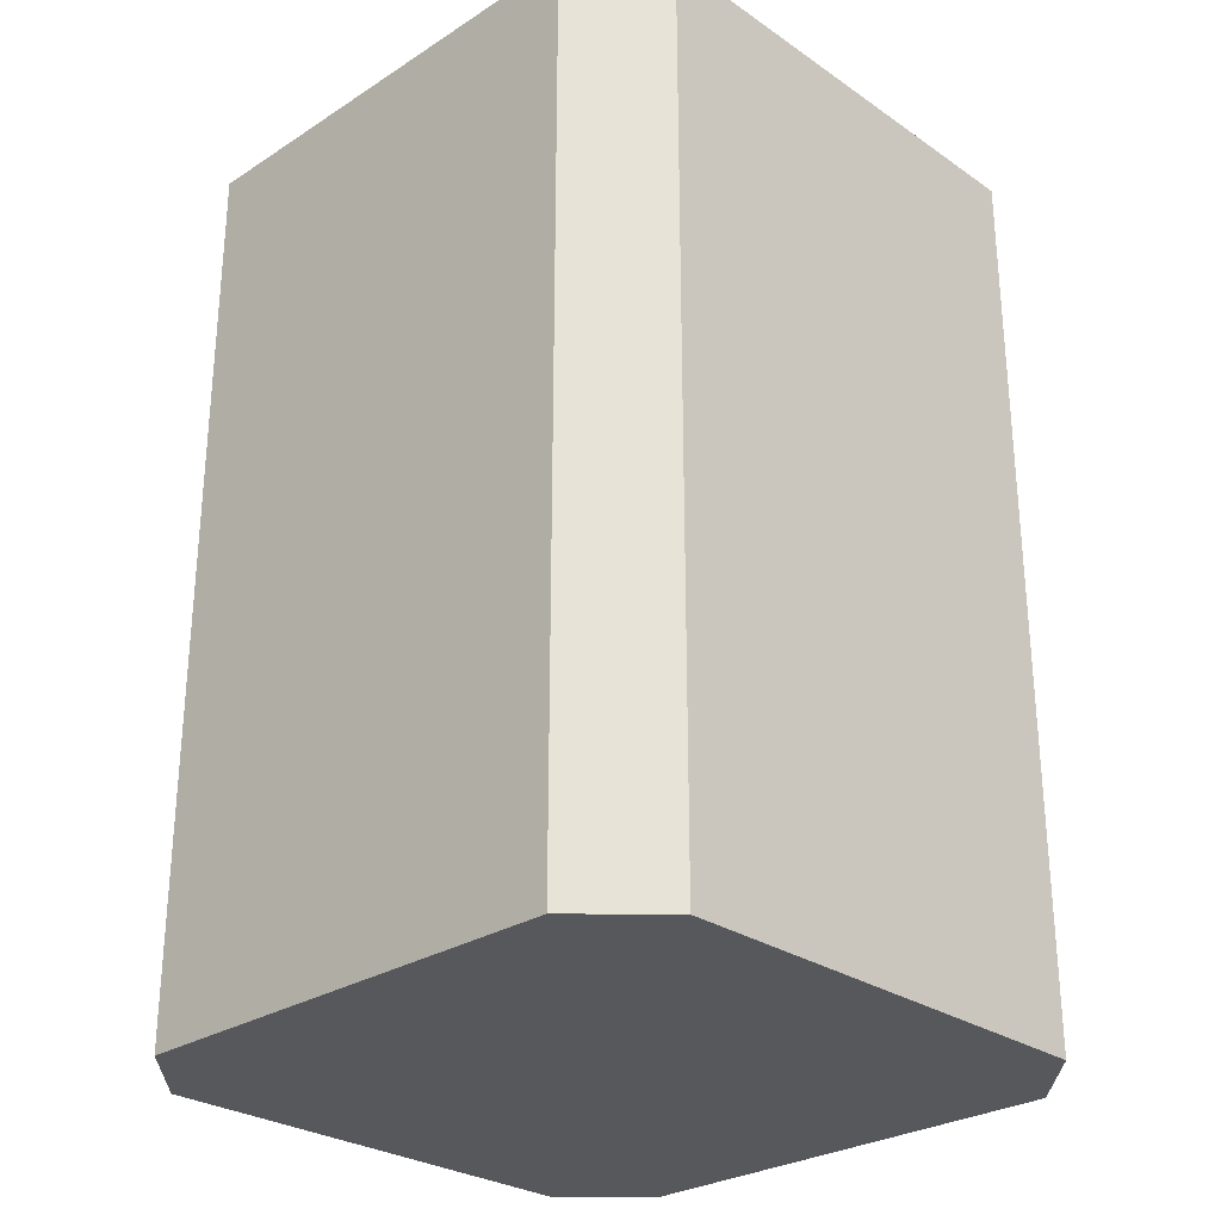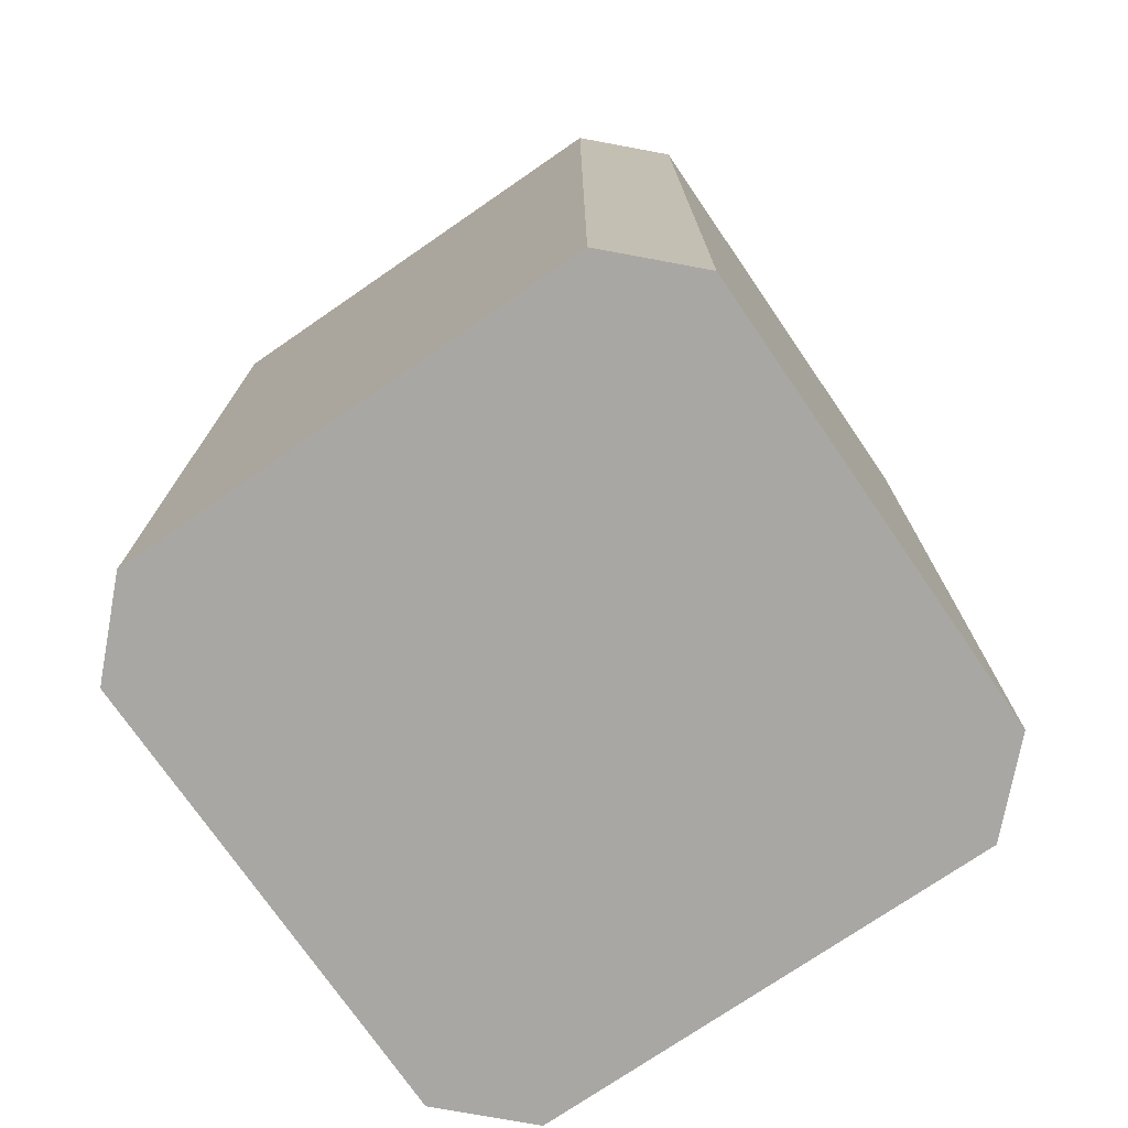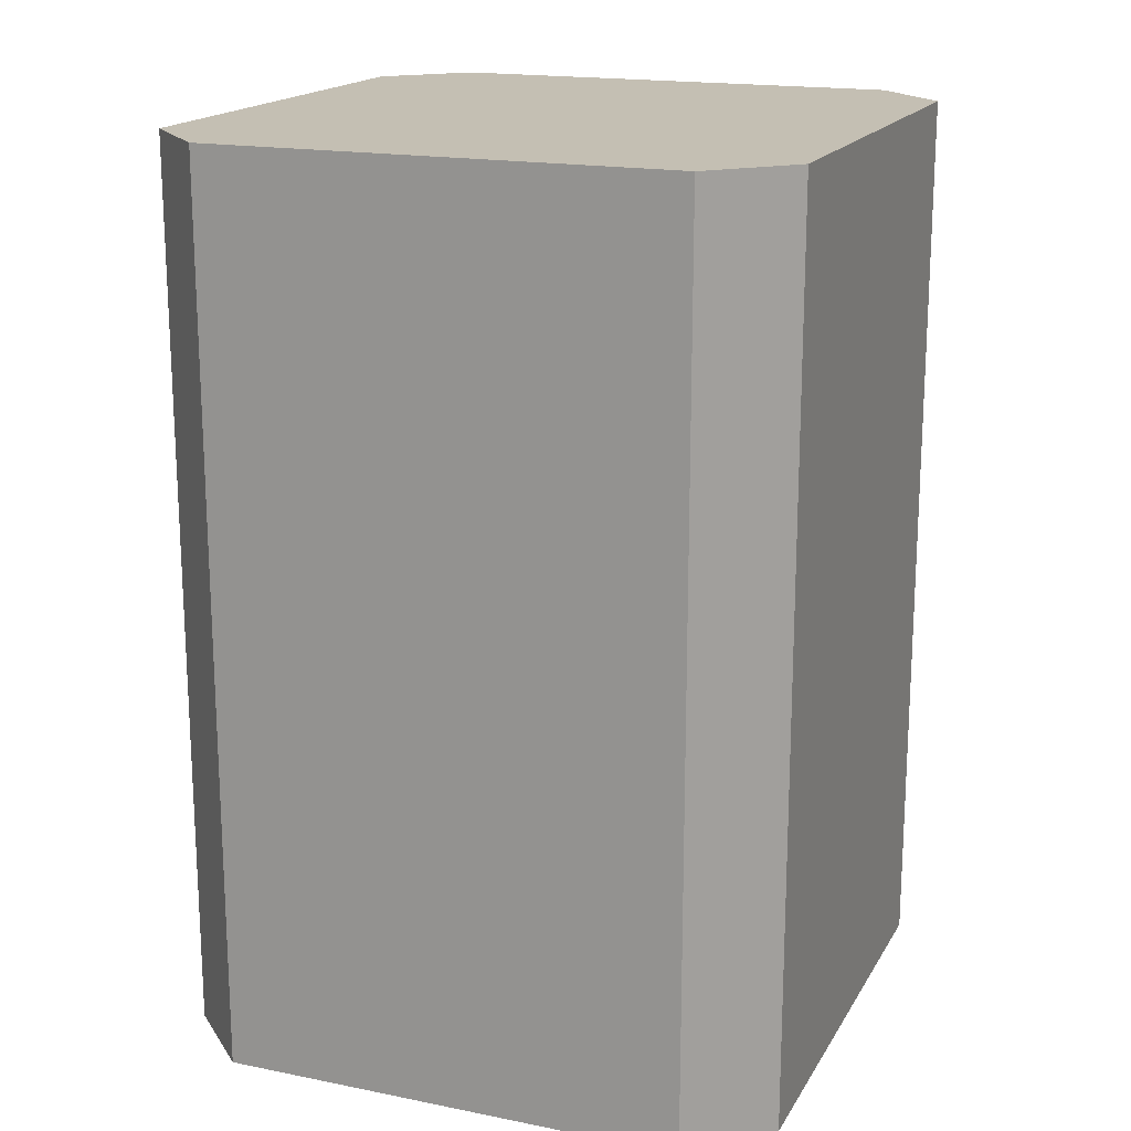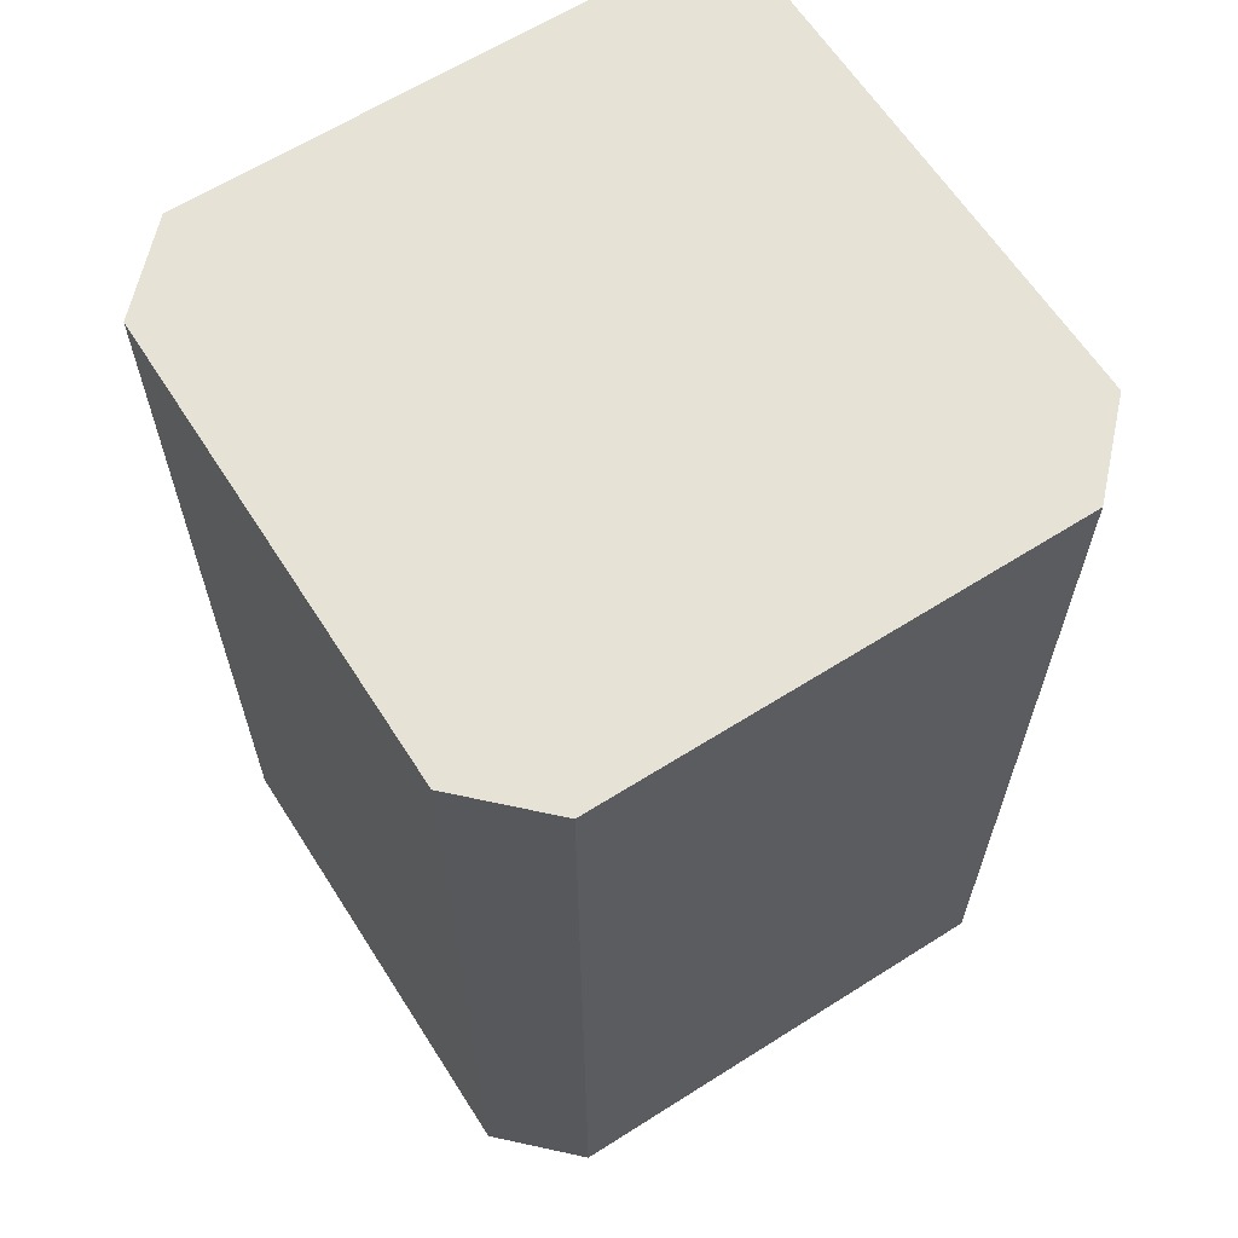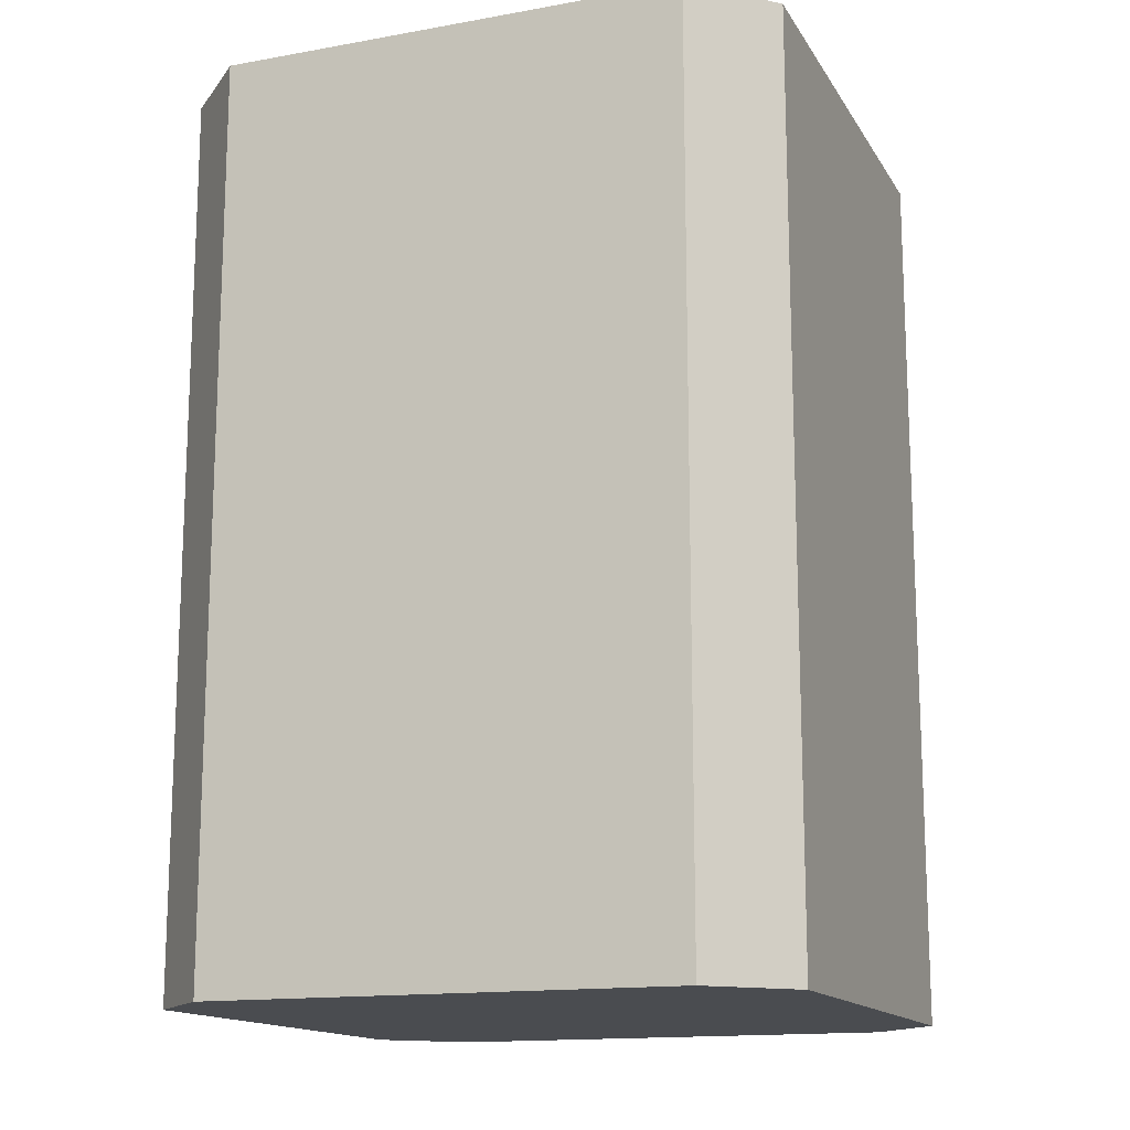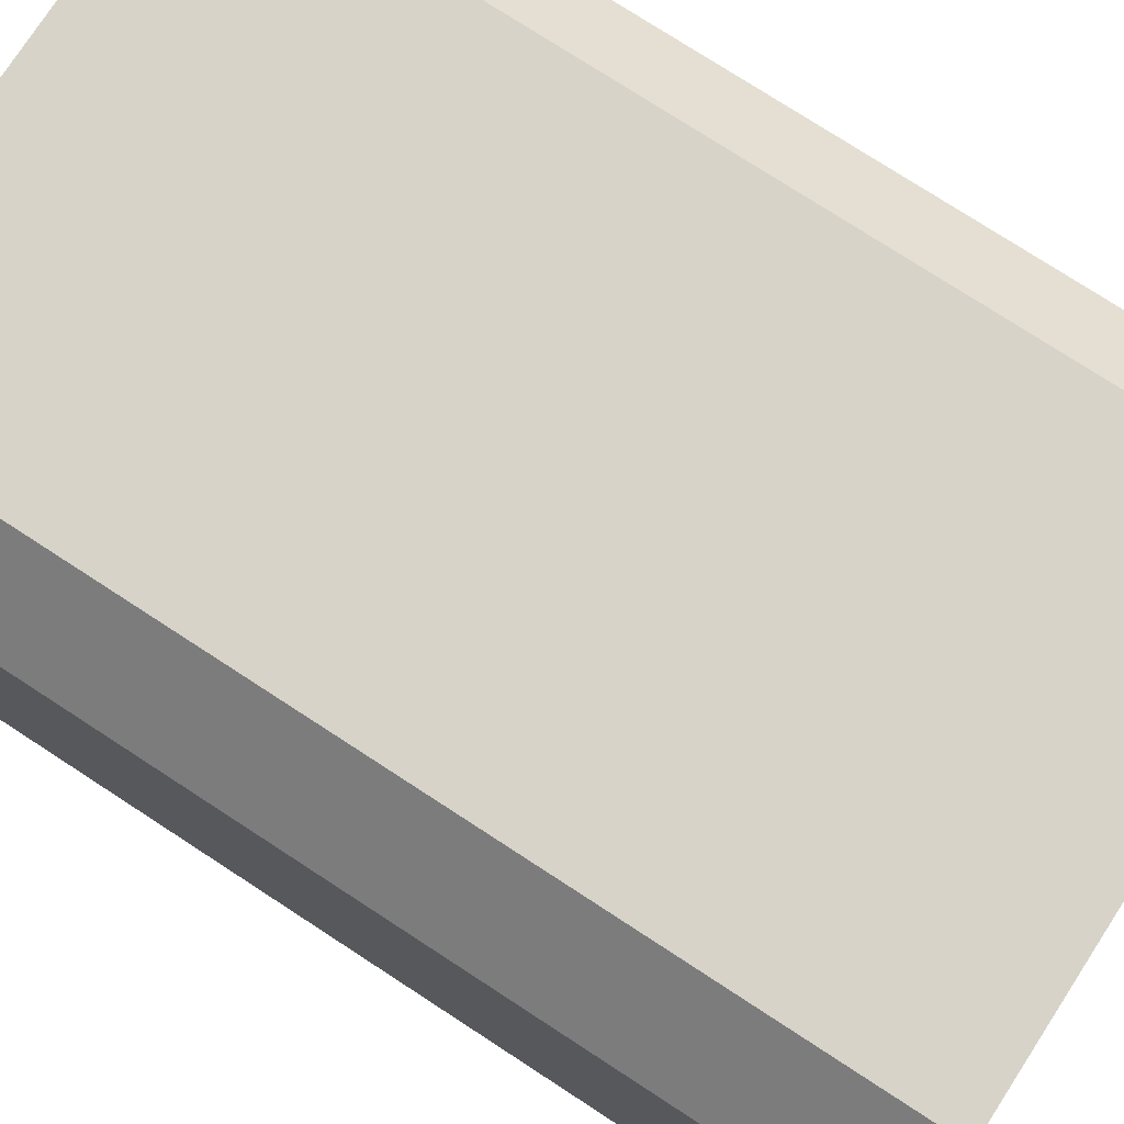
<metadata>
{"format":"obj","ext":"obj","renderer":"f3d","projection":"perspective","resolution":1024,"background":"white","views":[{"elev":-28.0,"azim":-135.9,"up":"+Y"},{"elev":-74.5,"azim":34.5,"up":"+Y"},{"elev":17.7,"azim":-158.5,"up":"+Y"},{"elev":63.4,"azim":147.4,"up":"+Y"},{"elev":-14.8,"azim":111.1,"up":"+Y"},{"elev":76.7,"azim":123.0,"up":"+Z"}]}
</metadata>
<code>
o B3_Base_Cube.071
v 0.6942 -1.347 -0.9137
v 0.9137 -1.347 -0.6942
v 0.9137 1.347 -0.6942
v 0.6942 1.347 -0.9137
v 0.9137 -1.347 0.6942
v 0.6942 -1.347 0.9137
v 0.6942 1.347 0.9137
v 0.9137 1.347 0.6942
v -0.9137 -1.347 -0.6942
v -0.6942 -1.347 -0.9137
v -0.6942 1.347 -0.9137
v -0.9137 1.347 -0.6942
v -0.6942 -1.347 0.9137
v -0.9137 -1.347 0.6942
v -0.9137 1.347 0.6942
v -0.6942 1.347 0.9137
f 11 1 10
f 15 9 14
f 8 4 12
f 3 5 2
f 7 13 6
f 4 2 1
f 6 8 7
f 14 16 15
f 10 12 11
f 14 10 2
f 11 4 1
f 15 12 9
f 12 15 16
f 16 7 8
f 8 3 4
f 4 11 12
f 12 16 8
f 3 8 5
f 7 16 13
f 4 3 2
f 6 5 8
f 14 13 16
f 10 9 12
f 2 5 6
f 6 13 14
f 14 9 10
f 10 1 2
f 2 6 14

</code>
